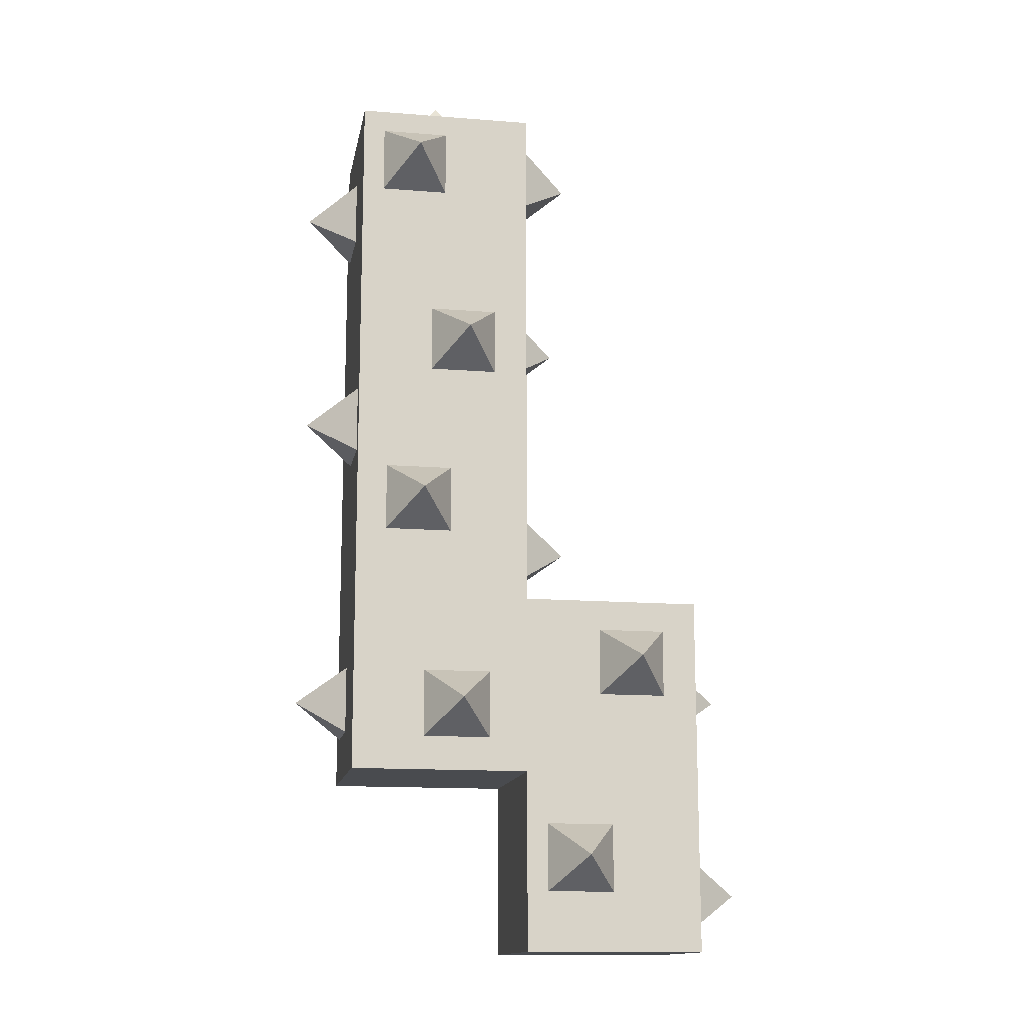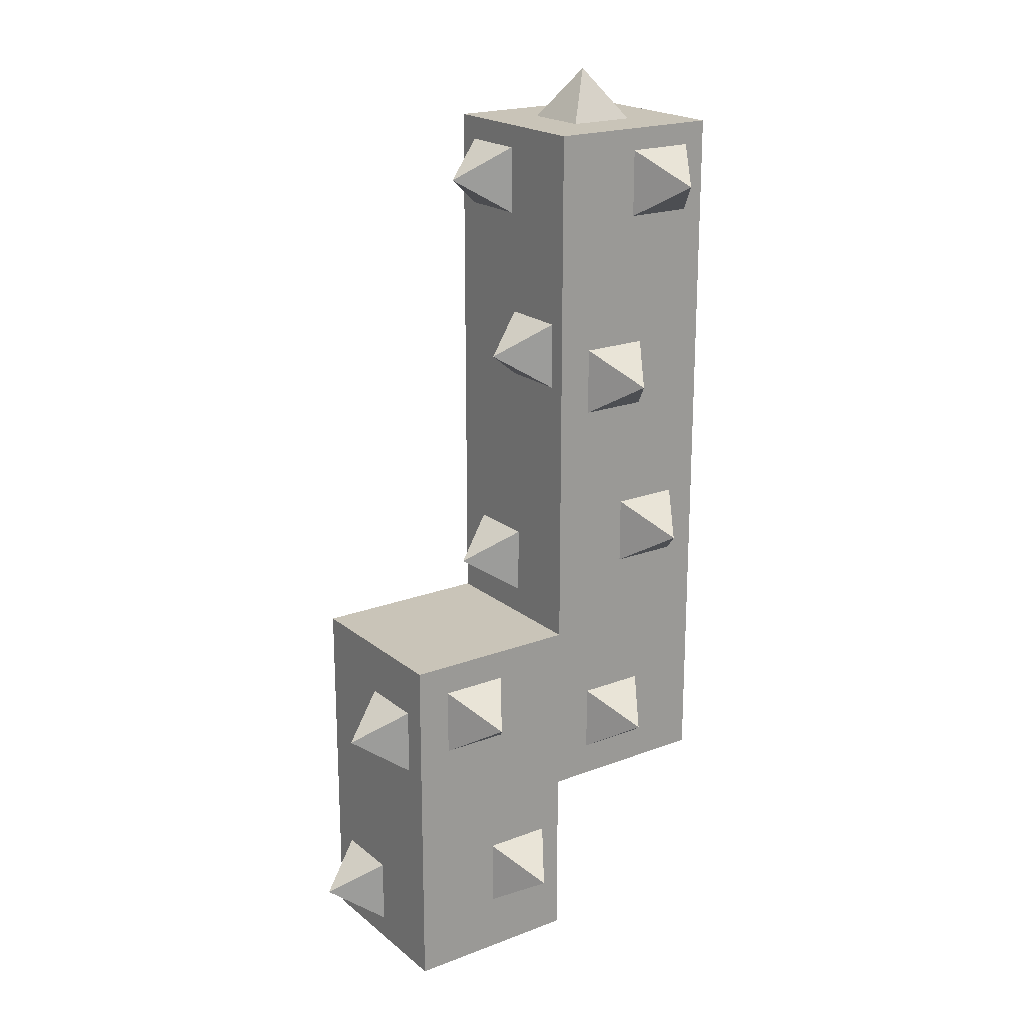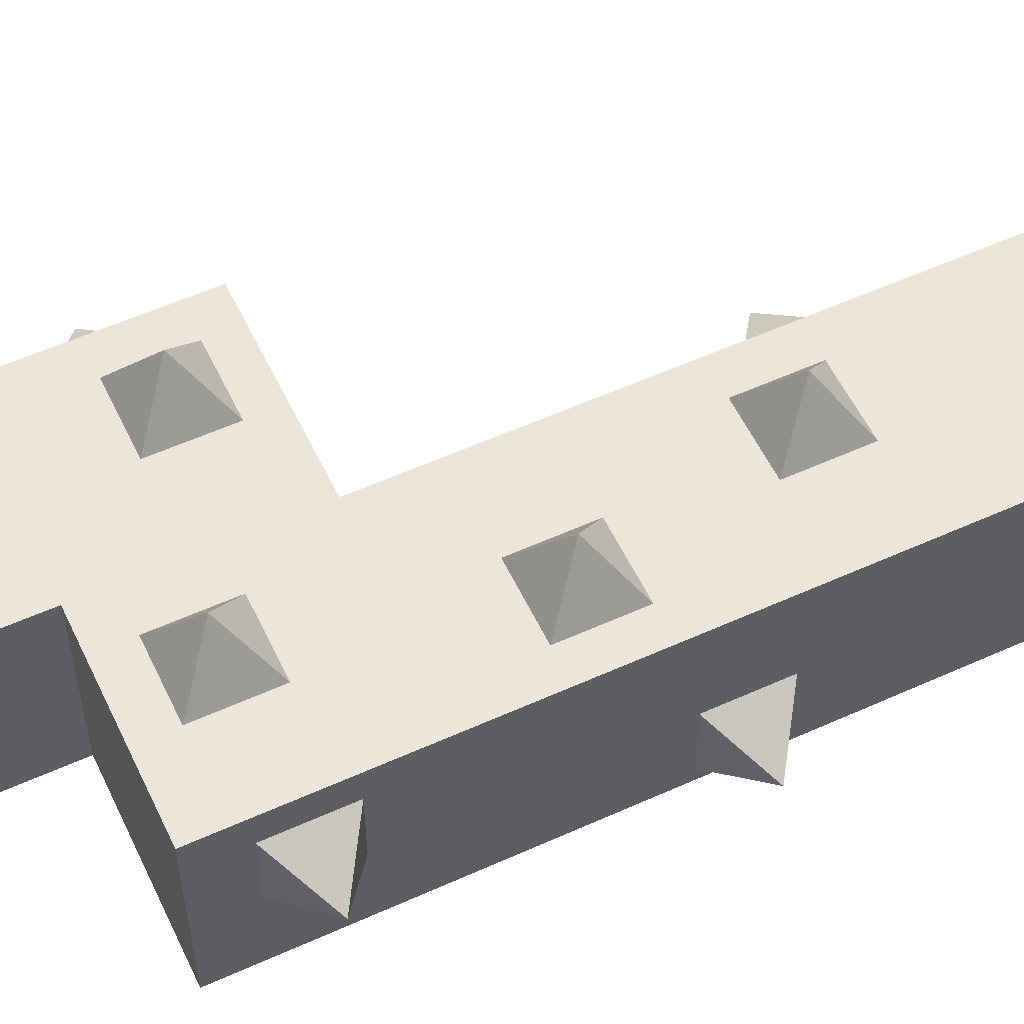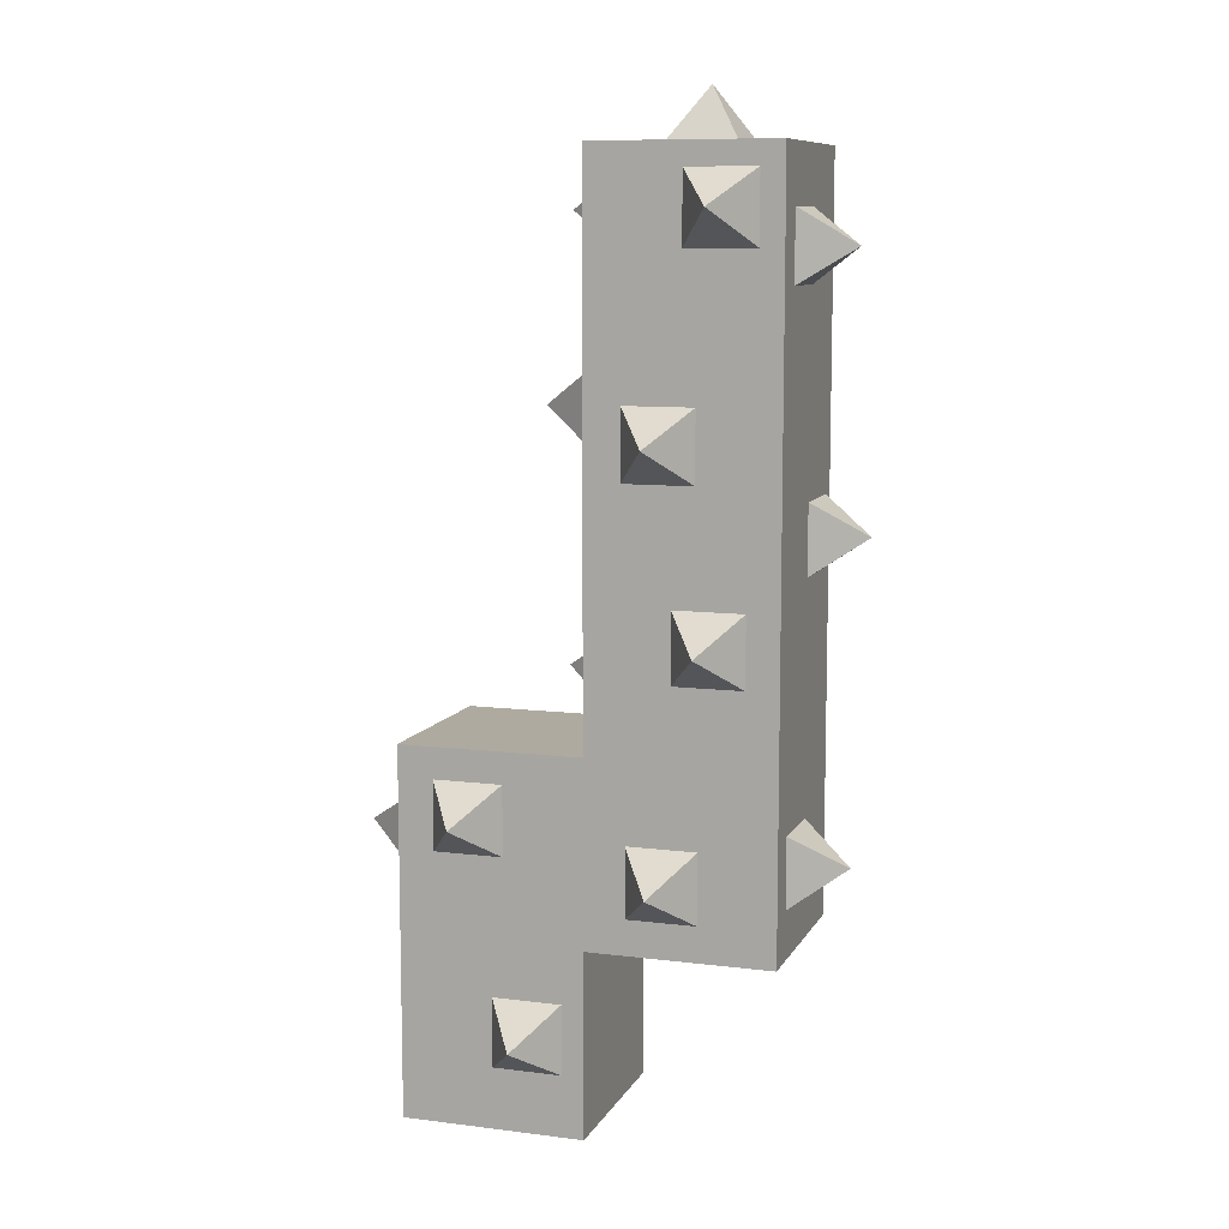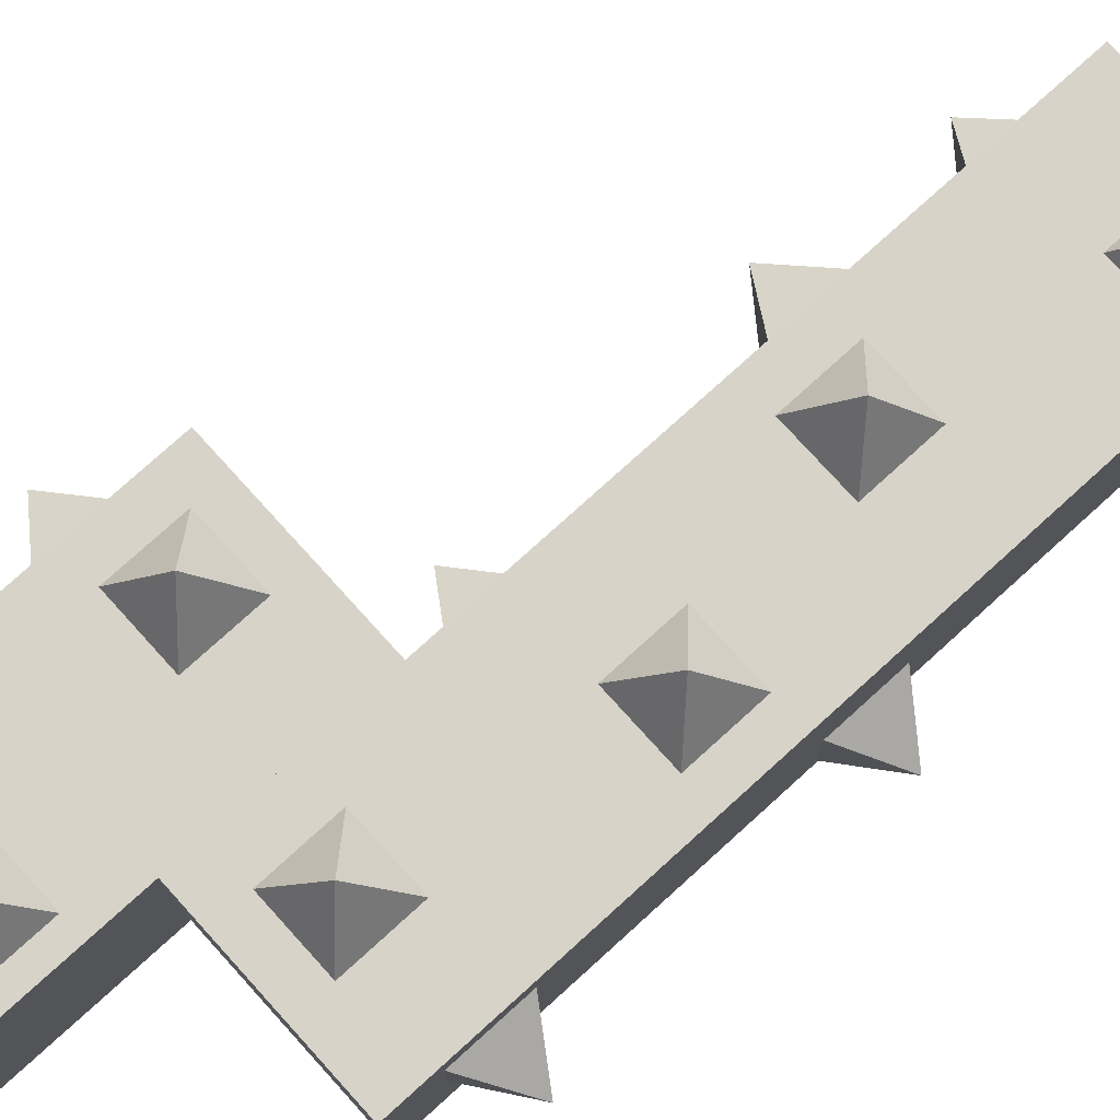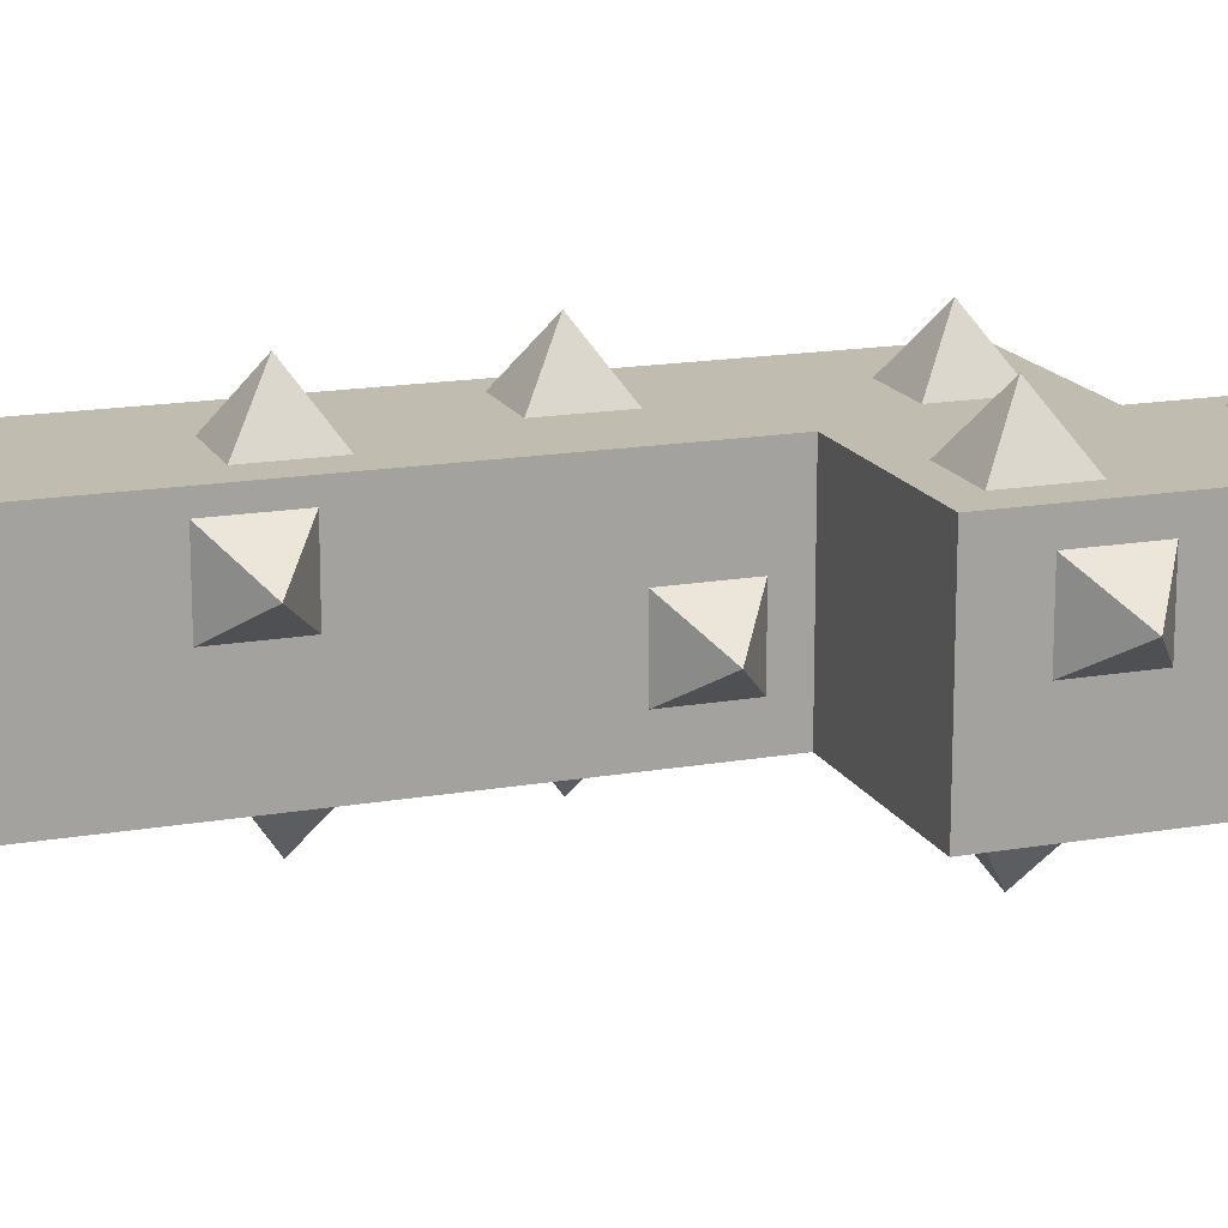
<metadata>
{"format":"obj","ext":"obj","renderer":"f3d","projection":"perspective","resolution":1024,"background":"white","views":[{"elev":-14.0,"azim":170.0,"up":"+Y"},{"elev":20.2,"azim":-34.9,"up":"+Y"},{"elev":56.3,"azim":64.7,"up":"+Z"},{"elev":9.5,"azim":18.2,"up":"+Y"},{"elev":77.0,"azim":47.8,"up":"+Z"},{"elev":16.3,"azim":-109.8,"up":"+Z"}]}
</metadata>
<code>
g dungeon_mv_thorn03_mesh_lod0
v 0.5 2 -0.5
v 0.5 2 0.5
v -0.5 2 0.5
v -0.5 2 -0.5
v 1.5 1 0.5
v 1.5 1 -0.5
v 0.5 1 -0.5
v 0.5 1 0.5
v -0.5 2 0.5
v 0.5 2 0.5
v 0.5 0 0.5
v -0.5 0 0.5
v 0.5 2 0.5
v 0.5 2 -0.5
v 0.5 -5.96e-08 -0.5
v 0.5 0 0.5
v 0.5 2 -0.5
v -0.5 2 -0.5
v -0.5 -5.96e-08 -0.5
v 0.5 -5.96e-08 -0.5
v 0.5 5 0.5
v 0.5 5 -0.5
v 1.5 5 -0.5
v 1.5 5 0.5
v 0.5 3 0.5
v 1.5 3 0.5
v 1.5 1 0.5
v 0.5 1 0.5
v 1.5 3 0.5
v 1.5 3 -0.5
v 1.5 1 -0.5
v 1.5 1 0.5
v 1.5 3 -0.5
v 0.5 3 -0.5
v 0.5 1 -0.5
v 1.5 1 -0.5
v 0.5 1.498 -0.06494
v 0.2169 1.686 0.1238
v 0.5 1.498 0.3125
v 0.5 1.498 0.3125
v 0.2169 1.686 0.1238
v 0.5 1.875 0.3125
v 0.5 1.875 0.3125
v 0.2169 1.686 0.1238
v 0.5 1.875 -0.06494
v 0.5 1.875 -0.06494
v 0.2169 1.686 0.1238
v 0.5 1.498 -0.06494
v 1.5 5 -0.5
v 0.5 5 -0.5
v 0.5 3 -0.5
v 1.5 3 -0.5
v 0.5 5 -0.5
v 0.5 5 0.5
v 0.5 3 0.5
v 0.5 3 -0.5
v 0.5 5 0.5
v 1.5 5 0.5
v 1.5 3 0.5
v 0.5 3 0.5
v 0.9993 4.498 0.4993
v 1.188 4.687 0.7824
v 1.377 4.498 0.4993
v 1.377 4.498 0.4993
v 1.188 4.687 0.7824
v 1.377 4.876 0.4993
v 1.377 4.876 0.4993
v 1.188 4.687 0.7824
v 0.9993 4.876 0.4993
v 0.9993 4.876 0.4993
v 1.188 4.687 0.7824
v 0.9993 4.498 0.4993
v 0.8125 5 -0.1899
v 1.001 5.283 -0.001217
v 0.8125 5 0.1875
v 0.8125 5 0.1875
v 1.001 5.283 -0.001217
v 1.19 5 0.1875
v 1.19 5 0.1875
v 1.001 5.283 -0.001217
v 1.19 5 -0.1899
v 1.19 5 -0.1899
v 1.001 5.283 -0.001217
v 0.8125 5 -0.1899
v -0.5 0.137 -0.3527
v -0.7831 0.3257 -0.164
v -0.5 0.137 0.02472
v -0.5 0.137 0.02472
v -0.7831 0.3257 -0.164
v -0.5 0.5144 0.02472
v -0.5 0.5144 0.02472
v -0.7831 0.3257 -0.164
v -0.5 0.5144 -0.3527
v -0.5 0.5144 -0.3527
v -0.7831 0.3257 -0.164
v -0.5 0.137 -0.3527
v 0.004242 0.7093 0.4993
v 0.193 0.5205 0.7824
v 0.004242 0.3318 0.4993
v 0.3817 0.7093 0.4993
v 0.193 0.5205 0.7824
v 0.004242 0.7093 0.4993
v 0.3817 0.3318 0.4993
v 0.193 0.5205 0.7824
v 0.3817 0.7093 0.4993
v 0.004242 0.3318 0.4993
v 0.193 0.5205 0.7824
v 0.3817 0.3318 0.4993
v -0.3075 1.453 0.4993
v -0.1188 1.642 0.7824
v 0.06996 1.453 0.4993
v 0.06996 1.453 0.4993
v -0.1188 1.642 0.7824
v 0.06996 1.83 0.4993
v 0.06996 1.83 0.4993
v -0.1188 1.642 0.7824
v -0.3075 1.83 0.4993
v -0.3075 1.83 0.4993
v -0.1188 1.642 0.7824
v -0.3075 1.453 0.4993
v 0.7176 1.566 0.4993
v 0.9063 1.378 0.7824
v 0.7176 1.189 0.4993
v 1.095 1.566 0.4993
v 0.9063 1.378 0.7824
v 0.7176 1.566 0.4993
v 1.095 1.189 0.4993
v 0.9063 1.378 0.7824
v 1.095 1.566 0.4993
v 0.7176 1.189 0.4993
v 0.9063 1.378 0.7824
v 1.095 1.189 0.4993
v 0.9514 2.388 0.4993
v 1.14 2.577 0.7824
v 1.329 2.388 0.4993
v 1.329 2.388 0.4993
v 1.14 2.577 0.7824
v 1.329 2.765 0.4993
v 1.329 2.765 0.4993
v 1.14 2.577 0.7824
v 0.9514 2.765 0.4993
v 0.9514 2.765 0.4993
v 1.14 2.577 0.7824
v 0.9514 2.388 0.4993
v 0.6936 3.749 0.4993
v 0.8823 3.56 0.7824
v 0.6936 3.371 0.4993
v 1.071 3.749 0.4993
v 0.8823 3.56 0.7824
v 0.6936 3.749 0.4993
v 1.071 3.371 0.4993
v 0.8823 3.56 0.7824
v 1.071 3.749 0.4993
v 0.6936 3.371 0.4993
v 0.8823 3.56 0.7824
v 1.071 3.371 0.4993
v 1.5 5 0.5
v 1.5 5 -0.5
v 1.5 3 -0.5
v 1.5 3 0.5
v 0.5 3 -0.5
v 0.5 3 0.5
v 0.5 1 0.5
v 0.5 1 -0.5
v -0.5 2 -0.5
v -0.5 2 0.5
v -0.5 0 0.5
v -0.5 -5.96e-08 -0.5
v -0.5 1.321 -0.01302
v -0.7831 1.51 0.1757
v -0.5 1.321 0.3644
v -0.5 1.321 0.3644
v -0.7831 1.51 0.1757
v -0.5 1.698 0.3644
v -0.5 1.698 0.3644
v -0.7831 1.51 0.1757
v -0.5 1.698 -0.01302
v -0.5 1.698 -0.01302
v -0.7831 1.51 0.1757
v -0.5 1.321 -0.01302
v 0.5 2.155 -0.3078
v 0.2169 2.344 -0.119
v 0.5 2.155 0.06968
v 0.5 2.155 0.06968
v 0.2169 2.344 -0.119
v 0.5 2.533 0.06968
v 0.5 2.533 0.06968
v 0.2169 2.344 -0.119
v 0.5 2.533 -0.3078
v 0.5 2.533 -0.3078
v 0.2169 2.344 -0.119
v 0.5 2.155 -0.3078
v 0.5 3.534 0.02694
v 0.2169 3.723 0.2157
v 0.5 3.534 0.4044
v 0.5 3.534 0.4044
v 0.2169 3.723 0.2157
v 0.5 3.911 0.4044
v 0.5 3.911 0.4044
v 0.2169 3.723 0.2157
v 0.5 3.911 0.02694
v 0.5 3.911 0.02694
v 0.2169 3.723 0.2157
v 0.5 3.534 0.02694
v 0.5 4.493 -0.3827
v 0.2169 4.682 -0.194
v 0.5 4.493 -0.005248
v 0.5 4.493 -0.005248
v 0.2169 4.682 -0.194
v 0.5 4.871 -0.005248
v 0.5 4.871 -0.005248
v 0.2169 4.682 -0.194
v 0.5 4.871 -0.3827
v 0.5 4.871 -0.3827
v 0.2169 4.682 -0.194
v 0.5 4.493 -0.3827
v 1.5 1.261 -0.04799
v 1.5 1.261 0.3295
v 1.783 1.45 0.1407
v 1.5 1.261 0.3295
v 1.5 1.638 0.3295
v 1.783 1.45 0.1407
v 1.5 1.638 0.3295
v 1.5 1.638 -0.04799
v 1.783 1.45 0.1407
v 1.5 1.638 -0.04799
v 1.5 1.261 -0.04799
v 1.783 1.45 0.1407
v 1.5 2.875 -0.4127
v 1.5 2.875 -0.03522
v 1.783 3.063 -0.2239
v 1.5 2.875 -0.03522
v 1.5 3.252 -0.03522
v 1.783 3.063 -0.2239
v 1.5 3.252 -0.03522
v 1.5 3.252 -0.4127
v 1.783 3.063 -0.2239
v 1.5 3.252 -0.4127
v 1.5 2.875 -0.4127
v 1.783 3.063 -0.2239
v 1.497 4.319 -0.06318
v 1.497 4.319 0.3143
v 1.78 4.507 0.1255
v 1.497 4.319 0.3143
v 1.497 4.696 0.3143
v 1.78 4.507 0.1255
v 1.497 4.696 0.3143
v 1.497 4.696 -0.06318
v 1.78 4.507 0.1255
v 1.497 4.696 -0.06318
v 1.497 4.319 -0.06318
v 1.78 4.507 0.1255
v 0.9993 4.498 -0.5
v 1.377 4.498 -0.5
v 1.188 4.687 -0.7831
v 1.377 4.498 -0.5
v 1.377 4.876 -0.5
v 1.188 4.687 -0.7831
v 1.377 4.876 -0.5
v 0.9993 4.876 -0.5
v 1.188 4.687 -0.7831
v 0.9993 4.876 -0.5
v 0.9993 4.498 -0.5
v 1.188 4.687 -0.7831
v 0.004242 0.7093 -0.5
v 0.004242 0.3318 -0.5
v 0.193 0.5205 -0.7831
v 0.3817 0.7093 -0.5
v 0.004242 0.7093 -0.5
v 0.193 0.5205 -0.7831
v 0.3817 0.3318 -0.5
v 0.3817 0.7093 -0.5
v 0.193 0.5205 -0.7831
v 0.004242 0.3318 -0.5
v 0.3817 0.3318 -0.5
v 0.193 0.5205 -0.7831
v -0.3075 1.453 -0.5
v 0.06996 1.453 -0.5
v -0.1188 1.642 -0.7831
v 0.06996 1.453 -0.5
v 0.06996 1.83 -0.5
v -0.1188 1.642 -0.7831
v 0.06996 1.83 -0.5
v -0.3075 1.83 -0.5
v -0.1188 1.642 -0.7831
v -0.3075 1.83 -0.5
v -0.3075 1.453 -0.5
v -0.1188 1.642 -0.7831
v 0.7176 1.566 -0.5
v 0.7176 1.189 -0.5
v 0.9063 1.378 -0.7831
v 1.095 1.566 -0.5
v 0.7176 1.566 -0.5
v 0.9063 1.378 -0.7831
v 1.095 1.189 -0.5
v 1.095 1.566 -0.5
v 0.9063 1.378 -0.7831
v 0.7176 1.189 -0.5
v 1.095 1.189 -0.5
v 0.9063 1.378 -0.7831
v 0.9514 2.388 -0.5
v 1.329 2.388 -0.5
v 1.14 2.577 -0.7831
v 1.329 2.388 -0.5
v 1.329 2.765 -0.5
v 1.14 2.577 -0.7831
v 1.329 2.765 -0.5
v 0.9514 2.765 -0.5
v 1.14 2.577 -0.7831
v 0.9514 2.765 -0.5
v 0.9514 2.388 -0.5
v 1.14 2.577 -0.7831
v 0.6936 3.749 -0.5
v 0.6936 3.371 -0.5
v 0.8823 3.56 -0.7831
v 1.071 3.749 -0.5
v 0.6936 3.749 -0.5
v 0.8823 3.56 -0.7831
v 1.071 3.371 -0.5
v 1.071 3.749 -0.5
v 0.8823 3.56 -0.7831
v 0.6936 3.371 -0.5
v 1.071 3.371 -0.5
v 0.8823 3.56 -0.7831
v 0.5 -5.96e-08 -0.5
v -0.5 -5.96e-08 -0.5
v -0.5 0 0.5
v 0.5 0 0.5
g dungeon_mv_thorn03_mesh_lod0_0
f 3 2 1
f 4 3 1
f 7 6 5
f 8 7 5
f 11 10 9
f 12 11 9
f 15 14 13
f 16 15 13
f 19 18 17
f 20 19 17
f 23 22 21
f 24 23 21
f 27 26 25
f 28 27 25
f 31 30 29
f 32 31 29
f 35 34 33
f 36 35 33
f 39 38 37
f 42 41 40
f 45 44 43
f 48 47 46
f 51 50 49
f 52 51 49
f 55 54 53
f 56 55 53
f 59 58 57
f 60 59 57
f 63 62 61
f 66 65 64
f 69 68 67
f 72 71 70
f 75 74 73
f 78 77 76
f 81 80 79
f 84 83 82
f 87 86 85
f 90 89 88
f 93 92 91
f 96 95 94
f 99 98 97
f 102 101 100
f 105 104 103
f 108 107 106
f 111 110 109
f 114 113 112
f 117 116 115
f 120 119 118
f 123 122 121
f 126 125 124
f 129 128 127
f 132 131 130
f 135 134 133
f 138 137 136
f 141 140 139
f 144 143 142
f 147 146 145
f 150 149 148
f 153 152 151
f 156 155 154
f 159 158 157
f 160 159 157
f 163 162 161
f 164 163 161
f 167 166 165
f 168 167 165
f 171 170 169
f 174 173 172
f 177 176 175
f 180 179 178
f 183 182 181
f 186 185 184
f 189 188 187
f 192 191 190
f 195 194 193
f 198 197 196
f 201 200 199
f 204 203 202
f 207 206 205
f 210 209 208
f 213 212 211
f 216 215 214
f 219 218 217
f 222 221 220
f 225 224 223
f 228 227 226
f 231 230 229
f 234 233 232
f 237 236 235
f 240 239 238
f 243 242 241
f 246 245 244
f 249 248 247
f 252 251 250
f 255 254 253
f 258 257 256
f 261 260 259
f 264 263 262
f 267 266 265
f 270 269 268
f 273 272 271
f 276 275 274
f 279 278 277
f 282 281 280
f 285 284 283
f 288 287 286
f 291 290 289
f 294 293 292
f 297 296 295
f 300 299 298
f 303 302 301
f 306 305 304
f 309 308 307
f 312 311 310
f 315 314 313
f 318 317 316
f 321 320 319
f 324 323 322
f 327 326 325
f 328 327 325

</code>
